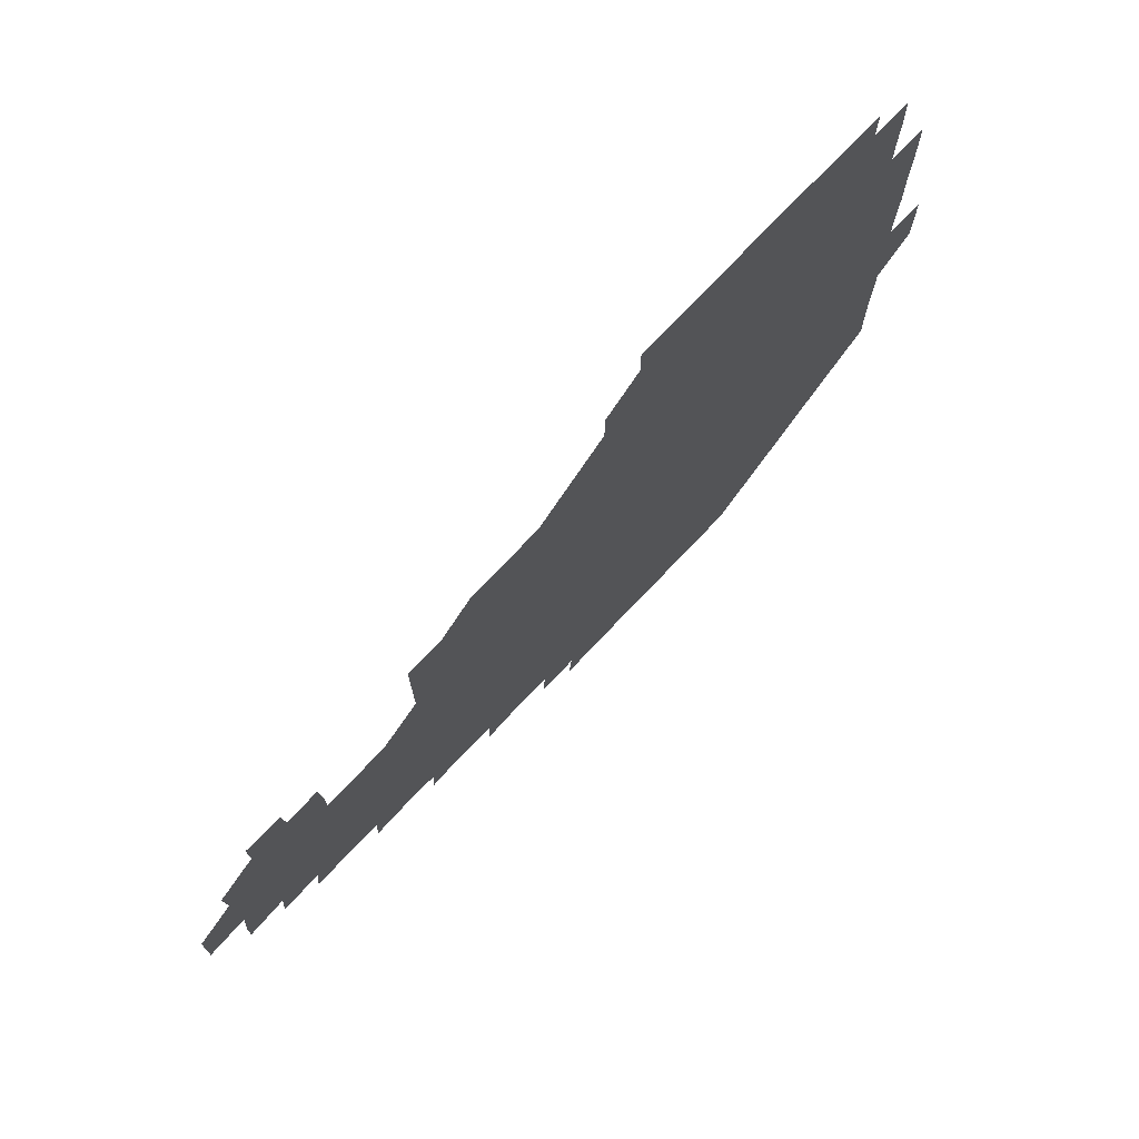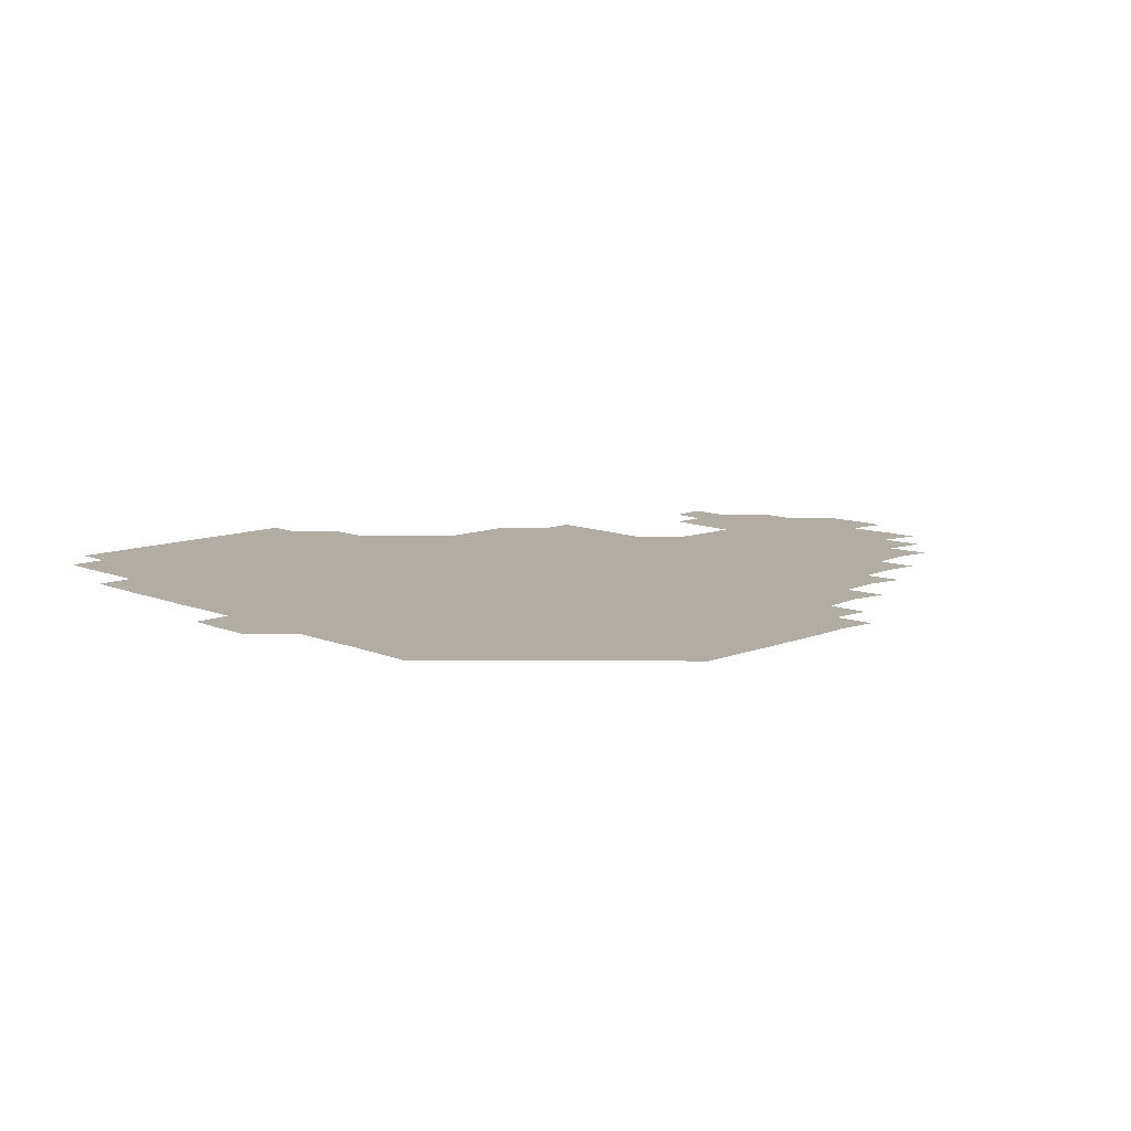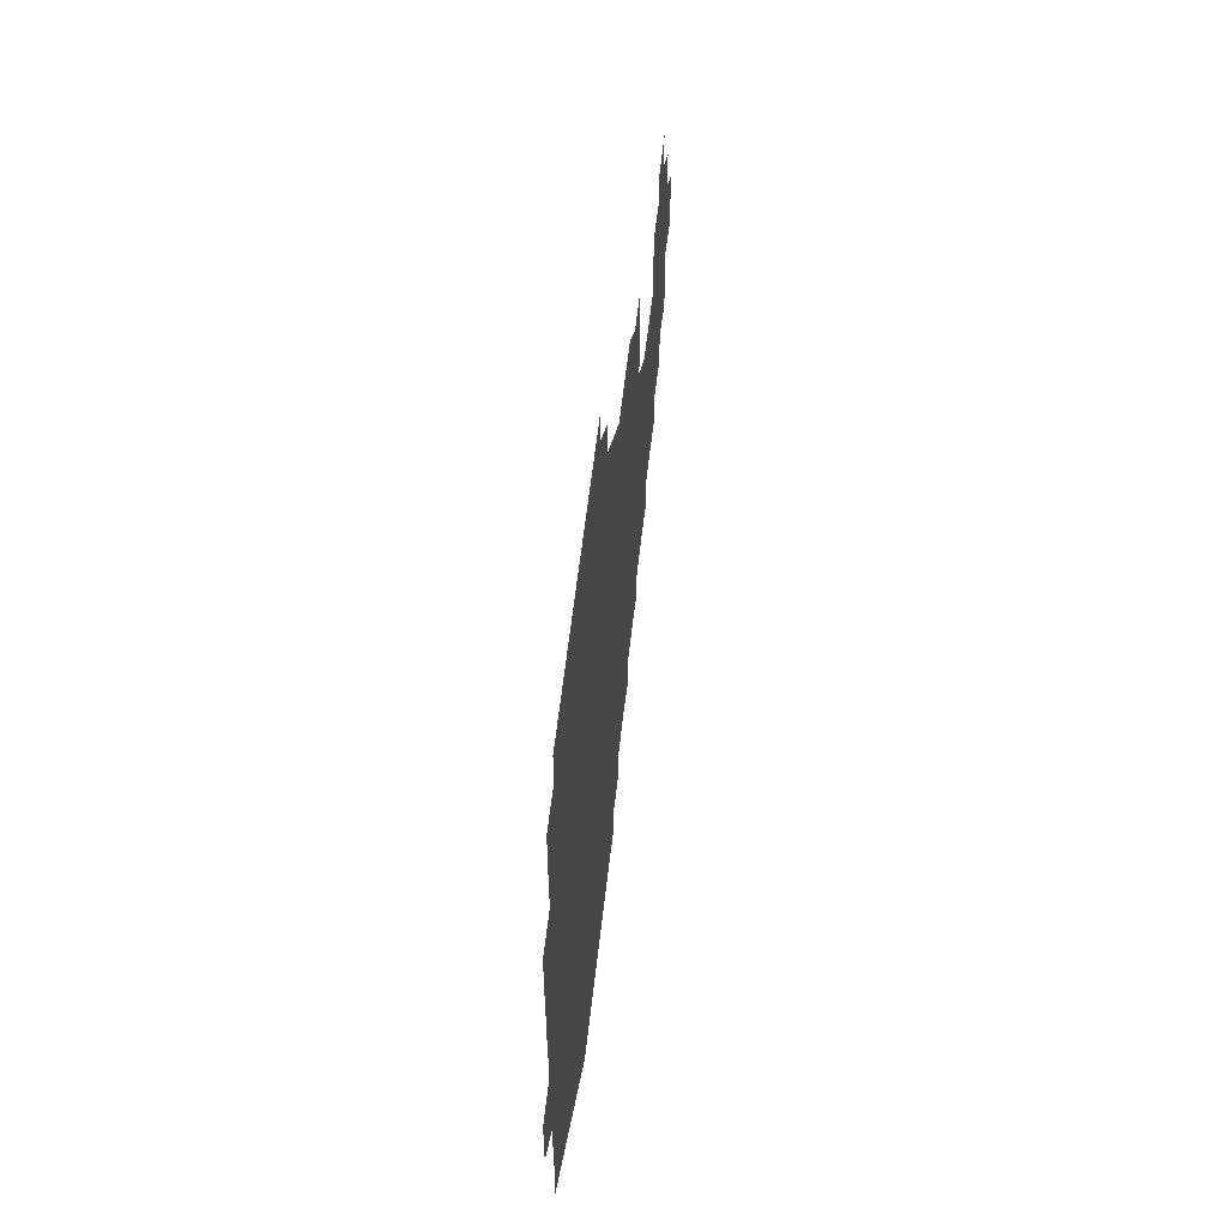
<metadata>
{"format":"obj","ext":"obj","renderer":"f3d","projection":"perspective","resolution":1024,"background":"white","views":[{"elev":75.4,"azim":133.6,"up":"+Y"},{"elev":10.6,"azim":-44.3,"up":"+Z"},{"elev":60.5,"azim":-83.5,"up":"+Y"}]}
</metadata>
<code>
v 195.4 256.5 0
v 195.3 271 0
v 195.8 285.4 0
v 210.2 180.6 0
v 210.5 195.1 0
v 210.9 210.3 0
v 210.5 225.7 0
v 210.6 241.2 0
v 210.7 256 0
v 211 270.9 0
v 210.7 285.6 0
v 210.6 301 0
v 210.1 316.1 0
v 210.4 331 0
v 210.1 346.2 0
v 210.2 361.1 0
v 210.5 375.1 0
v 225.1 166.1 0
v 225.6 180.9 0
v 226.2 196.1 0
v 226.2 211 0
v 226.8 226.2 0
v 226.9 241.1 0
v 226.1 256 0
v 226.3 271 0
v 226.3 286 0
v 226.2 301 0
v 226.3 316 0
v 226 331 0
v 226.1 346 0
v 226.3 360.8 0
v 225.5 375.3 0
v 225.6 390.5 0
v 225.3 405.7 0
v 225.9 420.2 0
v 240.2 151.2 0
v 240.3 165.9 0
v 241 181 0
v 240.9 196 0
v 241 211 0
v 241.1 226 0
v 241.9 241.1 0
v 241.2 256 0
v 241 271 0
v 240.9 286 0
v 241.6 300.9 0
v 241.1 316 0
v 241 331 0
v 241.3 346 0
v 241.3 361 0
v 241.1 376 0
v 241.2 391 0
v 241.1 405.9 0
v 241.1 420.4 0
v 241 435.4 0
v 255.4 135.7 0
v 256.1 151.1 0
v 256.2 166.1 0
v 256 181.1 0
v 256.2 196.1 0
v 256.1 211.1 0
v 256 226 0
v 256.3 241 0
v 256.2 256 0
v 256.1 271 0
v 256.2 286 0
v 255.9 301 0
v 256 316 0
v 256.3 331.1 0
v 256.2 346 0
v 256.4 361 0
v 256.1 376 0
v 256.1 391.1 0
v 256.2 406.1 0
v 256.2 420.9 0
v 256.5 435.5 0
v 270.9 120.3 0
v 271.6 136.4 0
v 271.4 151.3 0
v 271.1 166.1 0
v 271.3 181.2 0
v 271 196 0
v 271.2 211.1 0
v 271.1 226.1 0
v 271.2 241 0
v 271 256 0
v 271 271 0
v 270.9 286 0
v 271 301 0
v 271 316 0
v 271.2 331.1 0
v 271.1 346 0
v 270.8 361 0
v 271.2 376.1 0
v 270.9 391 0
v 271.4 406.1 0
v 271 421 0
v 271.6 435.7 0
v 285.6 105.2 0
v 286.4 121.5 0
v 286.4 136.4 0
v 286.1 151.1 0
v 286.4 166.3 0
v 286.2 181.1 0
v 286.2 196.1 0
v 286.1 211 0
v 286.3 226.1 0
v 286 241 0
v 286.1 256 0
v 285.9 271 0
v 286.1 286 0
v 286 301 0
v 286 316 0
v 286 331 0
v 286 346.1 0
v 286.1 361.1 0
v 285.9 376.1 0
v 286.2 391.2 0
v 286 406.1 0
v 286.2 421.1 0
v 286.3 435.9 0
v 300.6 105.4 0
v 301.3 121.8 0
v 301.2 136.5 0
v 301.1 151.2 0
v 301.1 166.2 0
v 301.2 181.2 0
v 300.9 196 0
v 301.2 211.1 0
v 301.4 226 0
v 301.1 241 0
v 300.9 256 0
v 300.9 271 0
v 301 286 0
v 300.9 301 0
v 301.1 316 0
v 300.9 331 0
v 301 346.1 0
v 301 361.1 0
v 300.9 376.1 0
v 301.1 391.1 0
v 300.8 406 0
v 301.1 421.1 0
v 301.3 435.9 0
v 316 105.3 0
v 316 121.6 0
v 316 136.4 0
v 316.1 151.3 0
v 316.1 166.3 0
v 316.1 181.2 0
v 316.1 196.2 0
v 316.2 211.1 0
v 316.3 226.1 0
v 316.2 240.9 0
v 316.1 255.9 0
v 316 271 0
v 316 286 0
v 315.9 301 0
v 316 316 0
v 316 331.1 0
v 316 346 0
v 316 361.1 0
v 315.9 376 0
v 316 391.2 0
v 316 406.1 0
v 316 421 0
v 316.2 435.9 0
v 331.4 105.5 0
v 331 121.5 0
v 331 136.2 0
v 330.9 151.3 0
v 331 166.4 0
v 331 181.2 0
v 331 196.1 0
v 331 211.1 0
v 331.1 226.1 0
v 331.1 240.9 0
v 331.1 255.8 0
v 331 271 0
v 330.9 286.3 0
v 330.9 301.1 0
v 331 316 0
v 331 331.1 0
v 331 346.1 0
v 330.9 361.1 0
v 330.9 376.1 0
v 330.9 391.1 0
v 331 406.1 0
v 331 421 0
v 331.2 435.8 0
v 346.8 105.6 0
v 345.9 121.4 0
v 345.9 136.4 0
v 345.9 151.1 0
v 345.9 166.3 0
v 345.9 181.2 0
v 346 196.1 0
v 346 211.2 0
v 346 226.1 0
v 346.1 240.9 0
v 346 255.9 0
v 346 270.9 0
v 345.8 286.2 0
v 345.9 301.1 0
v 345.9 316.1 0
v 346 331 0
v 345.9 346.1 0
v 345.9 361.1 0
v 346 376.1 0
v 346 391.1 0
v 345.8 406.2 0
v 346.2 421.1 0
v 346.2 436 0
v 362.1 106.4 0
v 361 121.5 0
v 360.9 136.5 0
v 360.9 151.2 0
v 360.7 166.5 0
v 361 181 0
v 360.9 196.1 0
v 360.9 211.1 0
v 360.9 226.2 0
v 361 241 0
v 361 255.9 0
v 361 271 0
v 361 286 0
v 360.9 301 0
v 361 316 0
v 361 331.1 0
v 361 346 0
v 361 361 0
v 361 376 0
v 361.1 391 0
v 361.2 406.1 0
v 377 104.7 0
v 375.7 120.6 0
v 375.4 136.9 0
v 375.7 151.4 0
v 375.7 166.3 0
v 375.6 181.5 0
v 375.9 196 0
v 375.8 211.3 0
v 375.8 226.1 0
v 375.8 241 0
v 375.9 255.9 0
v 376 271 0
v 376 285.9 0
v 376 300.9 0
v 376 316 0
v 376 331.1 0
v 376 346.1 0
v 376 361 0
v 376.2 376 0
v 391.8 119.8 0
v 391.1 135.9 0
v 390.1 151.8 0
v 390.3 166.5 0
v 390.6 181.3 0
v 390.5 196.4 0
v 390.4 211.5 0
v 390.4 226.3 0
v 390.6 241 0
v 390.7 255.9 0
v 390.8 270.9 0
v 390.8 285.8 0
v 390.9 300.9 0
v 390.9 315.9 0
v 391 331 0
v 391 346 0
v 391.2 360.8 0
v 407.6 137.8 0
v 405.6 152 0
v 405.5 166.2 0
v 405.8 181.1 0
v 405.5 196.3 0
v 405.4 211.3 0
v 405.9 226 0
v 405.7 241.1 0
v 405.5 256 0
v 405.7 270.9 0
v 405.8 285.9 0
v 405.8 300.8 0
v 405.9 316 0
v 405.8 330.9 0
v 405.9 345.8 0
v 406.4 360.8 0
v 423 135.3 0
v 421.9 151.8 0
v 420 166.6 0
v 420.9 180.9 0
v 420.6 196.2 0
v 419.9 211.6 0
v 420.5 226 0
v 420.6 241 0
v 420.8 256.1 0
v 420.7 271 0
v 420.6 285.9 0
v 420.5 300.8 0
v 420.9 315.9 0
v 420.6 330.8 0
v 420.8 345.8 0
v 421.6 361.1 0
v 438.3 153 0
v 436.6 166.4 0
v 436.4 180.8 0
v 436.1 196.1 0
v 434.9 211.7 0
v 434.9 226.3 0
v 435 241.1 0
v 435.6 256 0
v 435.5 271 0
v 435.2 285.9 0
v 435.6 300.7 0
v 435.7 315.8 0
v 435.7 330.9 0
v 436.4 345.6 0
v 453.1 150.1 0
v 451.9 165.4 0
v 451.1 180.7 0
v 451.6 195.5 0
v 450.7 211.3 0
v 450.1 226.4 0
v 450.3 241.1 0
v 450.7 256.1 0
v 450.1 271.2 0
v 450.6 286 0
v 451.5 299.7 0
v 451.5 316.3 0
v 451.6 331.6 0
v 451.5 346 0
v 468 166.7 0
v 466.4 181.3 0
v 465.7 196.2 0
v 466.3 210.8 0
v 465.3 226.3 0
v 464.9 241.1 0
v 465.8 255.7 0
v 466.2 270.6 0
v 467.4 284.6 0
v 482.6 165.3 0
v 481.7 181.3 0
v 480.7 196.5 0
v 479.7 212.2 0
v 479.6 226.7 0
v 479.3 241.5 0
v 479.4 255.8 0
v 479.7 270 0
v 481.6 283.4 0
v 497.7 182.6 0
v 496.1 196.8 0
v 495.7 211.8 0
v 494.8 226.5 0
v 494.9 241.3 0
v 494.6 256 0
v 494.7 270 0
v 495.3 283.6 0
v 495.4 299.3 0
v 496.2 314.8 0
v 512.6 180.9 0
v 510.8 198.1 0
v 511.2 211.6 0
v 509.9 226.4 0
v 509.9 240.9 0
v 510.2 256 0
v 510.4 271.1 0
v 509.9 285.8 0
v 509.9 300.2 0
v 510.4 314.3 0
v 511.3 329.1 0
v 528.2 196.2 0
v 526.9 213.7 0
v 526.1 226.7 0
v 525.5 241.2 0
v 525.4 256 0
v 525.4 270.8 0
v 525.3 285.8 0
v 526.2 300.6 0
v 526.7 314.2 0
v 526.7 330.5 0
v 543.3 210.5 0
v 543.2 224.8 0
v 541.5 243.7 0
v 541.1 256.1 0
v 541.1 269.8 0
v 542.1 283.1 0
v 542.9 300.1 0
v 558.3 241.1 0
v 558.1 254.9 0
v 557.5 269.4 0
f 8 9 1
f 1 9 2
f 9 10 2
f 2 10 3
f 10 11 3
f 18 19 4
f 4 19 5
f 19 20 5
f 5 20 6
f 20 21 6
f 6 21 7
f 21 22 7
f 7 22 8
f 22 23 8
f 8 23 9
f 23 24 9
f 9 24 10
f 24 25 10
f 10 25 11
f 25 26 11
f 11 26 12
f 26 27 12
f 12 27 13
f 27 28 13
f 13 28 14
f 28 29 14
f 14 29 15
f 29 30 15
f 15 30 16
f 30 31 16
f 16 31 17
f 31 32 17
f 36 37 18
f 18 37 19
f 37 38 19
f 19 38 20
f 38 39 20
f 20 39 21
f 39 40 21
f 21 40 22
f 40 41 22
f 22 41 23
f 41 42 23
f 23 42 24
f 42 43 24
f 24 43 25
f 43 44 25
f 25 44 26
f 44 45 26
f 26 45 27
f 45 46 27
f 27 46 28
f 46 47 28
f 28 47 29
f 47 48 29
f 29 48 30
f 48 49 30
f 30 49 31
f 49 50 31
f 31 50 32
f 50 51 32
f 32 51 33
f 51 52 33
f 33 52 34
f 52 53 34
f 34 53 35
f 53 54 35
f 56 57 36
f 36 57 37
f 57 58 37
f 37 58 38
f 58 59 38
f 38 59 39
f 59 60 39
f 39 60 40
f 60 61 40
f 40 61 41
f 61 62 41
f 41 62 42
f 62 63 42
f 42 63 43
f 63 64 43
f 43 64 44
f 64 65 44
f 44 65 45
f 65 66 45
f 45 66 46
f 66 67 46
f 46 67 47
f 67 68 47
f 47 68 48
f 68 69 48
f 48 69 49
f 69 70 49
f 49 70 50
f 70 71 50
f 50 71 51
f 71 72 51
f 51 72 52
f 72 73 52
f 52 73 53
f 73 74 53
f 53 74 54
f 74 75 54
f 54 75 55
f 75 76 55
f 77 78 56
f 56 78 57
f 78 79 57
f 57 79 58
f 79 80 58
f 58 80 59
f 80 81 59
f 59 81 60
f 81 82 60
f 60 82 61
f 82 83 61
f 61 83 62
f 83 84 62
f 62 84 63
f 84 85 63
f 63 85 64
f 85 86 64
f 64 86 65
f 86 87 65
f 65 87 66
f 87 88 66
f 66 88 67
f 88 89 67
f 67 89 68
f 89 90 68
f 68 90 69
f 90 91 69
f 69 91 70
f 91 92 70
f 70 92 71
f 92 93 71
f 71 93 72
f 93 94 72
f 72 94 73
f 94 95 73
f 73 95 74
f 95 96 74
f 74 96 75
f 96 97 75
f 75 97 76
f 97 98 76
f 99 100 77
f 77 100 78
f 100 101 78
f 78 101 79
f 101 102 79
f 79 102 80
f 102 103 80
f 80 103 81
f 103 104 81
f 81 104 82
f 104 105 82
f 82 105 83
f 105 106 83
f 83 106 84
f 106 107 84
f 84 107 85
f 107 108 85
f 85 108 86
f 108 109 86
f 86 109 87
f 109 110 87
f 87 110 88
f 110 111 88
f 88 111 89
f 111 112 89
f 89 112 90
f 112 113 90
f 90 113 91
f 113 114 91
f 91 114 92
f 114 115 92
f 92 115 93
f 115 116 93
f 93 116 94
f 116 117 94
f 94 117 95
f 117 118 95
f 95 118 96
f 118 119 96
f 96 119 97
f 119 120 97
f 97 120 98
f 120 121 98
f 99 122 100
f 122 123 100
f 100 123 101
f 123 124 101
f 101 124 102
f 124 125 102
f 102 125 103
f 125 126 103
f 103 126 104
f 126 127 104
f 104 127 105
f 127 128 105
f 105 128 106
f 128 129 106
f 106 129 107
f 129 130 107
f 107 130 108
f 130 131 108
f 108 131 109
f 131 132 109
f 109 132 110
f 132 133 110
f 110 133 111
f 133 134 111
f 111 134 112
f 134 135 112
f 112 135 113
f 135 136 113
f 113 136 114
f 136 137 114
f 114 137 115
f 137 138 115
f 115 138 116
f 138 139 116
f 116 139 117
f 139 140 117
f 117 140 118
f 140 141 118
f 118 141 119
f 141 142 119
f 119 142 120
f 142 143 120
f 120 143 121
f 143 144 121
f 122 145 123
f 145 146 123
f 123 146 124
f 146 147 124
f 124 147 125
f 147 148 125
f 125 148 126
f 148 149 126
f 126 149 127
f 149 150 127
f 127 150 128
f 150 151 128
f 128 151 129
f 151 152 129
f 129 152 130
f 152 153 130
f 130 153 131
f 153 154 131
f 131 154 132
f 154 155 132
f 132 155 133
f 155 156 133
f 133 156 134
f 156 157 134
f 134 157 135
f 157 158 135
f 135 158 136
f 158 159 136
f 136 159 137
f 159 160 137
f 137 160 138
f 160 161 138
f 138 161 139
f 161 162 139
f 139 162 140
f 162 163 140
f 140 163 141
f 163 164 141
f 141 164 142
f 164 165 142
f 142 165 143
f 165 166 143
f 143 166 144
f 166 167 144
f 145 168 146
f 168 169 146
f 146 169 147
f 169 170 147
f 147 170 148
f 170 171 148
f 148 171 149
f 171 172 149
f 149 172 150
f 172 173 150
f 150 173 151
f 173 174 151
f 151 174 152
f 174 175 152
f 152 175 153
f 175 176 153
f 153 176 154
f 176 177 154
f 154 177 155
f 177 178 155
f 155 178 156
f 178 179 156
f 156 179 157
f 179 180 157
f 157 180 158
f 180 181 158
f 158 181 159
f 181 182 159
f 159 182 160
f 182 183 160
f 160 183 161
f 183 184 161
f 161 184 162
f 184 185 162
f 162 185 163
f 185 186 163
f 163 186 164
f 186 187 164
f 164 187 165
f 187 188 165
f 165 188 166
f 188 189 166
f 166 189 167
f 189 190 167
f 168 191 169
f 191 192 169
f 169 192 170
f 192 193 170
f 170 193 171
f 193 194 171
f 171 194 172
f 194 195 172
f 172 195 173
f 195 196 173
f 173 196 174
f 196 197 174
f 174 197 175
f 197 198 175
f 175 198 176
f 198 199 176
f 176 199 177
f 199 200 177
f 177 200 178
f 200 201 178
f 178 201 179
f 201 202 179
f 179 202 180
f 202 203 180
f 180 203 181
f 203 204 181
f 181 204 182
f 204 205 182
f 182 205 183
f 205 206 183
f 183 206 184
f 206 207 184
f 184 207 185
f 207 208 185
f 185 208 186
f 208 209 186
f 186 209 187
f 209 210 187
f 187 210 188
f 210 211 188
f 188 211 189
f 211 212 189
f 189 212 190
f 212 213 190
f 191 214 192
f 214 215 192
f 192 215 193
f 215 216 193
f 193 216 194
f 216 217 194
f 194 217 195
f 217 218 195
f 195 218 196
f 218 219 196
f 196 219 197
f 219 220 197
f 197 220 198
f 220 221 198
f 198 221 199
f 221 222 199
f 199 222 200
f 222 223 200
f 200 223 201
f 223 224 201
f 201 224 202
f 224 225 202
f 202 225 203
f 225 226 203
f 203 226 204
f 226 227 204
f 204 227 205
f 227 228 205
f 205 228 206
f 228 229 206
f 206 229 207
f 229 230 207
f 207 230 208
f 230 231 208
f 208 231 209
f 231 232 209
f 209 232 210
f 232 233 210
f 210 233 211
f 233 234 211
f 211 234 212
f 214 235 215
f 235 236 215
f 215 236 216
f 236 237 216
f 216 237 217
f 237 238 217
f 217 238 218
f 238 239 218
f 218 239 219
f 239 240 219
f 219 240 220
f 240 241 220
f 220 241 221
f 241 242 221
f 221 242 222
f 242 243 222
f 222 243 223
f 243 244 223
f 223 244 224
f 244 245 224
f 224 245 225
f 245 246 225
f 225 246 226
f 246 247 226
f 226 247 227
f 247 248 227
f 227 248 228
f 248 249 228
f 228 249 229
f 249 250 229
f 229 250 230
f 250 251 230
f 230 251 231
f 251 252 231
f 231 252 232
f 252 253 232
f 232 253 233
f 236 254 237
f 254 255 237
f 237 255 238
f 255 256 238
f 238 256 239
f 256 257 239
f 239 257 240
f 257 258 240
f 240 258 241
f 258 259 241
f 241 259 242
f 259 260 242
f 242 260 243
f 260 261 243
f 243 261 244
f 261 262 244
f 244 262 245
f 262 263 245
f 245 263 246
f 263 264 246
f 246 264 247
f 264 265 247
f 247 265 248
f 265 266 248
f 248 266 249
f 266 267 249
f 249 267 250
f 267 268 250
f 250 268 251
f 268 269 251
f 251 269 252
f 269 270 252
f 252 270 253
f 255 271 256
f 271 272 256
f 256 272 257
f 272 273 257
f 257 273 258
f 273 274 258
f 258 274 259
f 274 275 259
f 259 275 260
f 275 276 260
f 260 276 261
f 276 277 261
f 261 277 262
f 277 278 262
f 262 278 263
f 278 279 263
f 263 279 264
f 279 280 264
f 264 280 265
f 280 281 265
f 265 281 266
f 281 282 266
f 266 282 267
f 282 283 267
f 267 283 268
f 283 284 268
f 268 284 269
f 284 285 269
f 269 285 270
f 285 286 270
f 271 287 272
f 287 288 272
f 272 288 273
f 288 289 273
f 273 289 274
f 289 290 274
f 274 290 275
f 290 291 275
f 275 291 276
f 291 292 276
f 276 292 277
f 292 293 277
f 277 293 278
f 293 294 278
f 278 294 279
f 294 295 279
f 279 295 280
f 295 296 280
f 280 296 281
f 296 297 281
f 281 297 282
f 297 298 282
f 282 298 283
f 298 299 283
f 283 299 284
f 299 300 284
f 284 300 285
f 300 301 285
f 285 301 286
f 301 302 286
f 288 303 289
f 303 304 289
f 289 304 290
f 304 305 290
f 290 305 291
f 305 306 291
f 291 306 292
f 306 307 292
f 292 307 293
f 307 308 293
f 293 308 294
f 308 309 294
f 294 309 295
f 309 310 295
f 295 310 296
f 310 311 296
f 296 311 297
f 311 312 297
f 297 312 298
f 312 313 298
f 298 313 299
f 313 314 299
f 299 314 300
f 314 315 300
f 300 315 301
f 315 316 301
f 301 316 302
f 303 317 304
f 317 318 304
f 304 318 305
f 318 319 305
f 305 319 306
f 319 320 306
f 306 320 307
f 320 321 307
f 307 321 308
f 321 322 308
f 308 322 309
f 322 323 309
f 309 323 310
f 323 324 310
f 310 324 311
f 324 325 311
f 311 325 312
f 325 326 312
f 312 326 313
f 326 327 313
f 313 327 314
f 327 328 314
f 314 328 315
f 328 329 315
f 315 329 316
f 329 330 316
f 318 331 319
f 331 332 319
f 319 332 320
f 332 333 320
f 320 333 321
f 333 334 321
f 321 334 322
f 334 335 322
f 322 335 323
f 335 336 323
f 323 336 324
f 336 337 324
f 324 337 325
f 337 338 325
f 325 338 326
f 338 339 326
f 326 339 327
f 331 340 332
f 340 341 332
f 332 341 333
f 341 342 333
f 333 342 334
f 342 343 334
f 334 343 335
f 343 344 335
f 335 344 336
f 344 345 336
f 336 345 337
f 345 346 337
f 337 346 338
f 346 347 338
f 338 347 339
f 347 348 339
f 341 349 342
f 349 350 342
f 342 350 343
f 350 351 343
f 343 351 344
f 351 352 344
f 344 352 345
f 352 353 345
f 345 353 346
f 353 354 346
f 346 354 347
f 354 355 347
f 347 355 348
f 355 356 348
f 349 359 350
f 359 360 350
f 350 360 351
f 360 361 351
f 351 361 352
f 361 362 352
f 352 362 353
f 362 363 353
f 353 363 354
f 363 364 354
f 354 364 355
f 364 365 355
f 355 365 356
f 365 366 356
f 356 366 357
f 366 367 357
f 357 367 358
f 367 368 358
f 360 370 361
f 370 371 361
f 361 371 362
f 371 372 362
f 362 372 363
f 372 373 363
f 363 373 364
f 373 374 364
f 364 374 365
f 374 375 365
f 365 375 366
f 375 376 366
f 366 376 367
f 376 377 367
f 367 377 368
f 377 378 368
f 368 378 369
f 378 379 369
f 371 380 372
f 380 381 372
f 372 381 373
f 381 382 373
f 373 382 374
f 382 383 374
f 374 383 375
f 383 384 375
f 375 384 376
f 384 385 376
f 376 385 377
f 385 386 377
f 377 386 378
f 382 387 383
f 387 388 383
f 383 388 384
f 388 389 384
f 384 389 385

</code>
